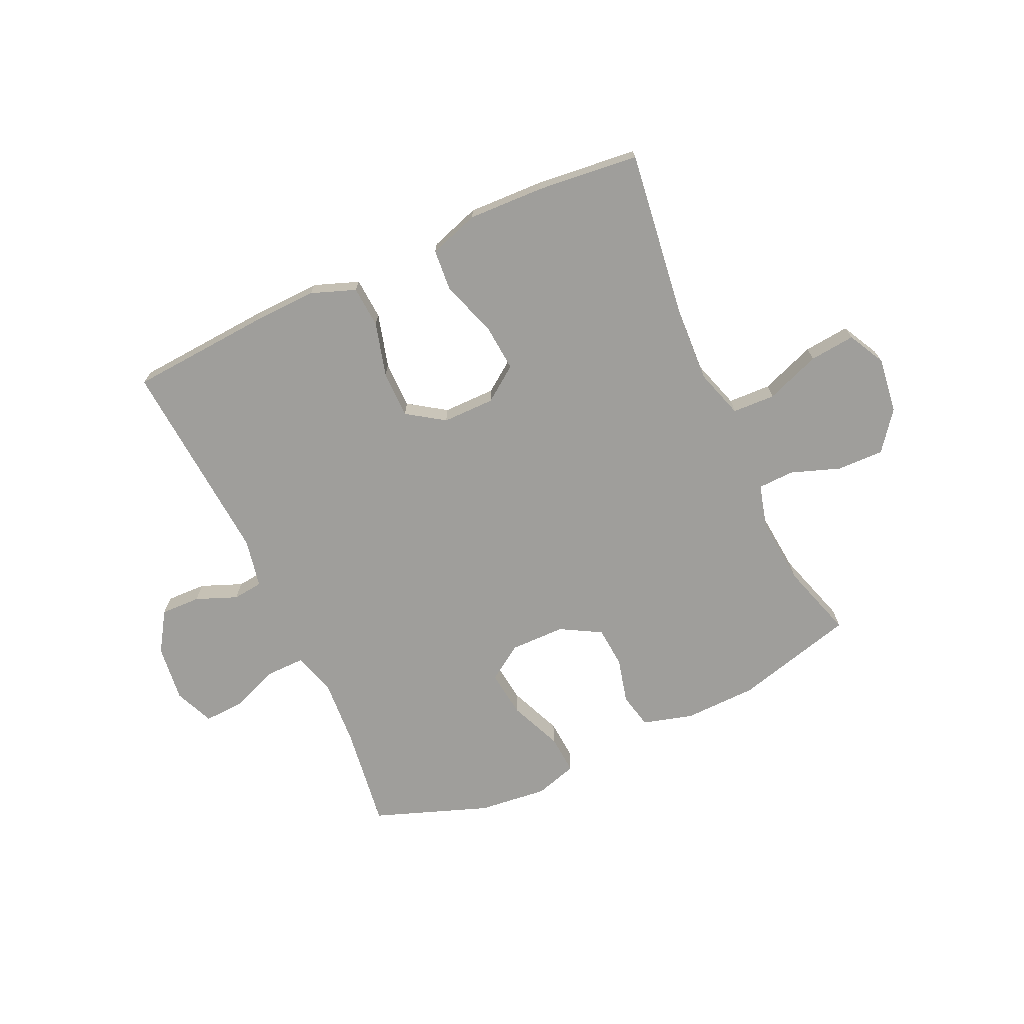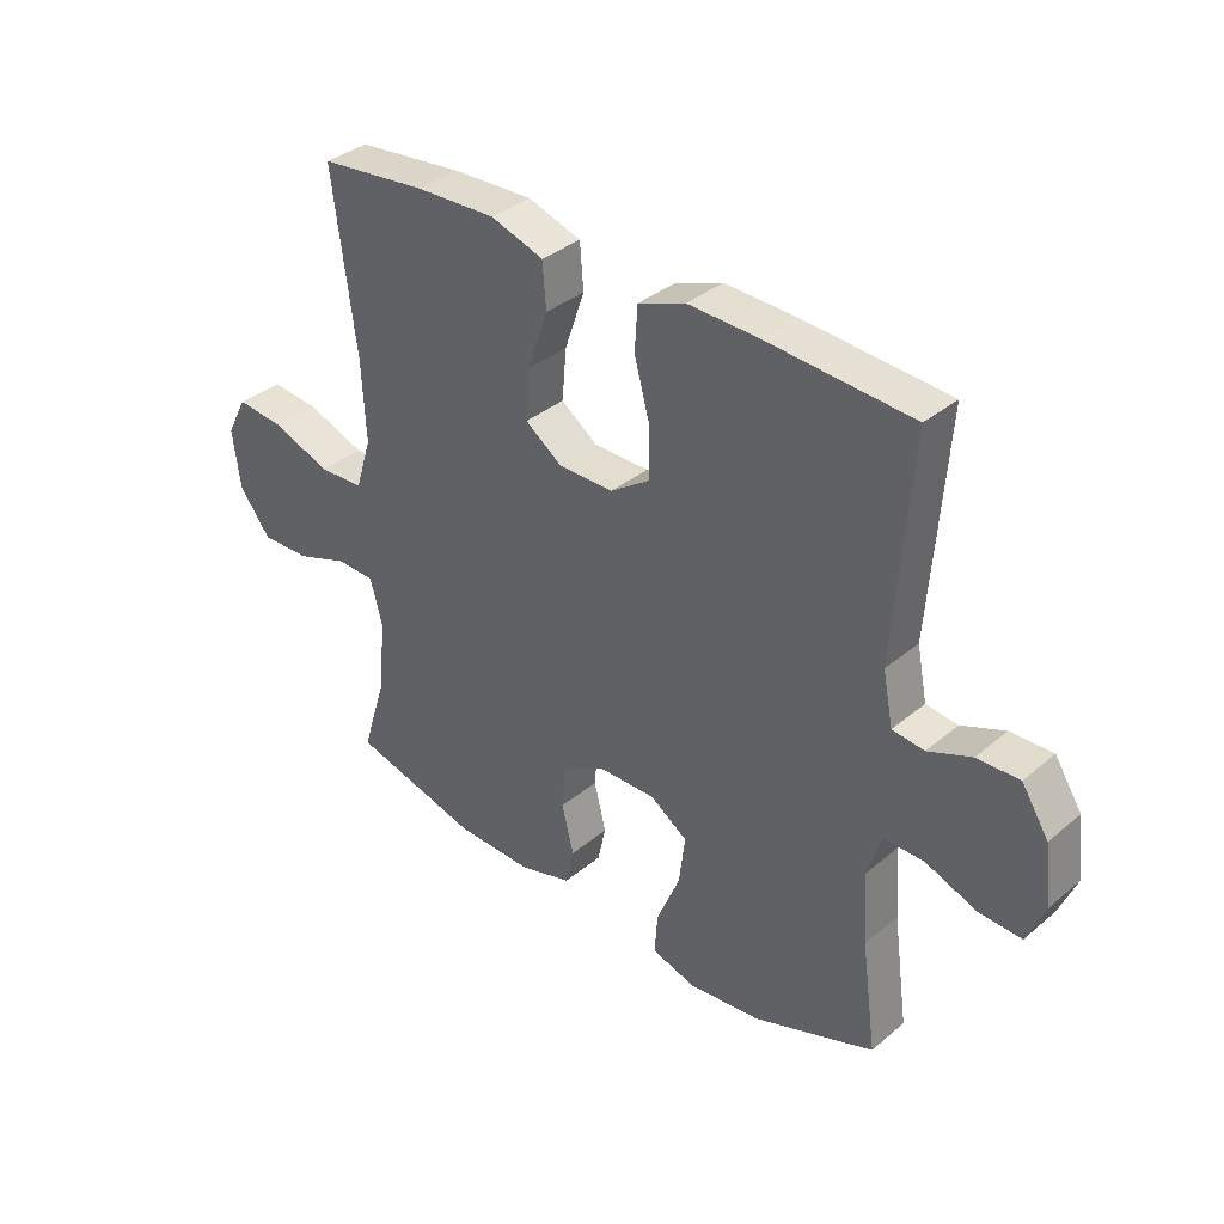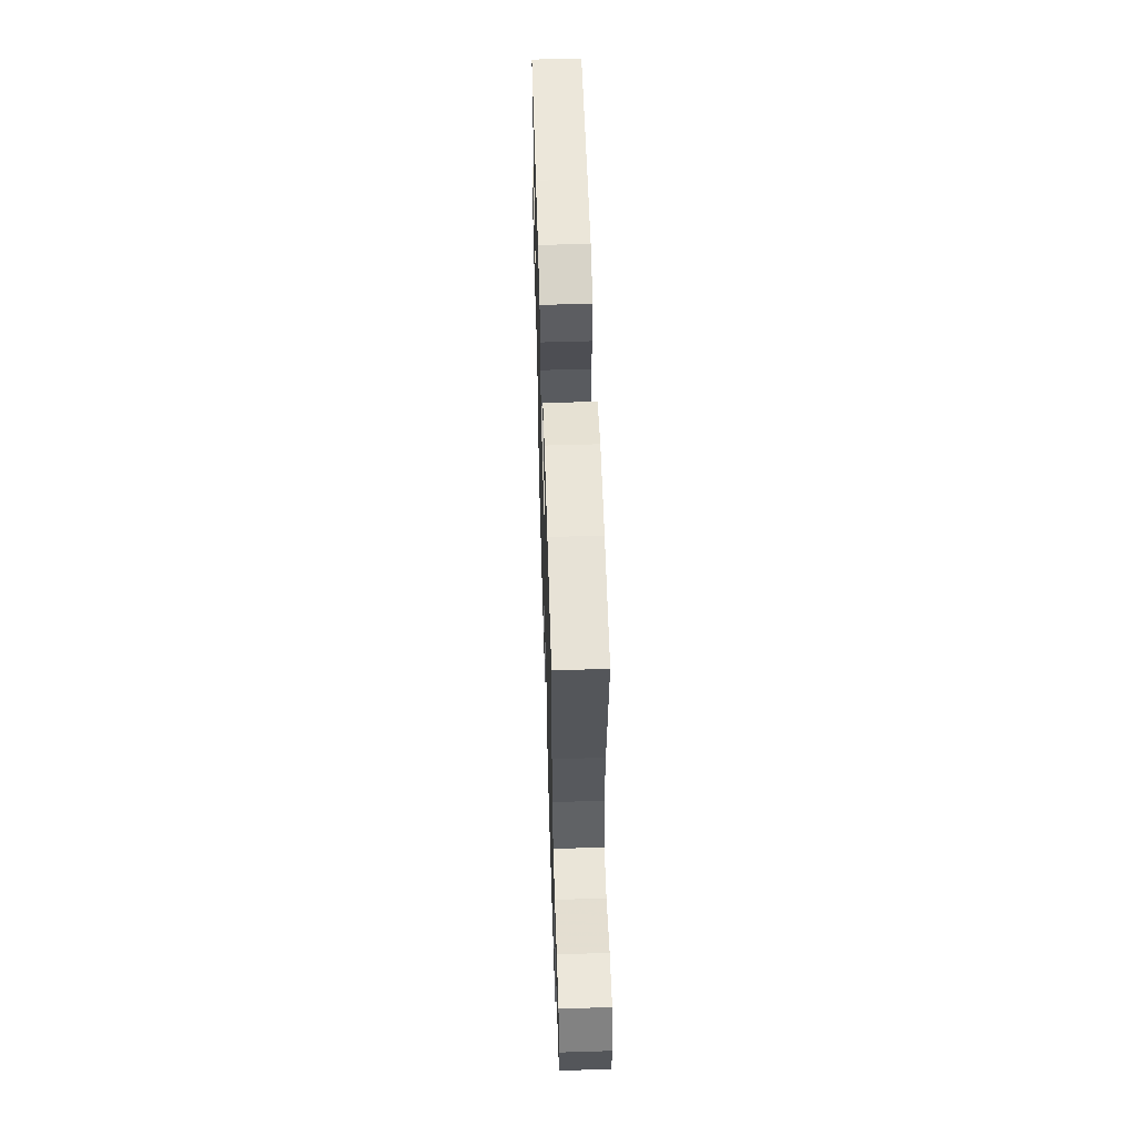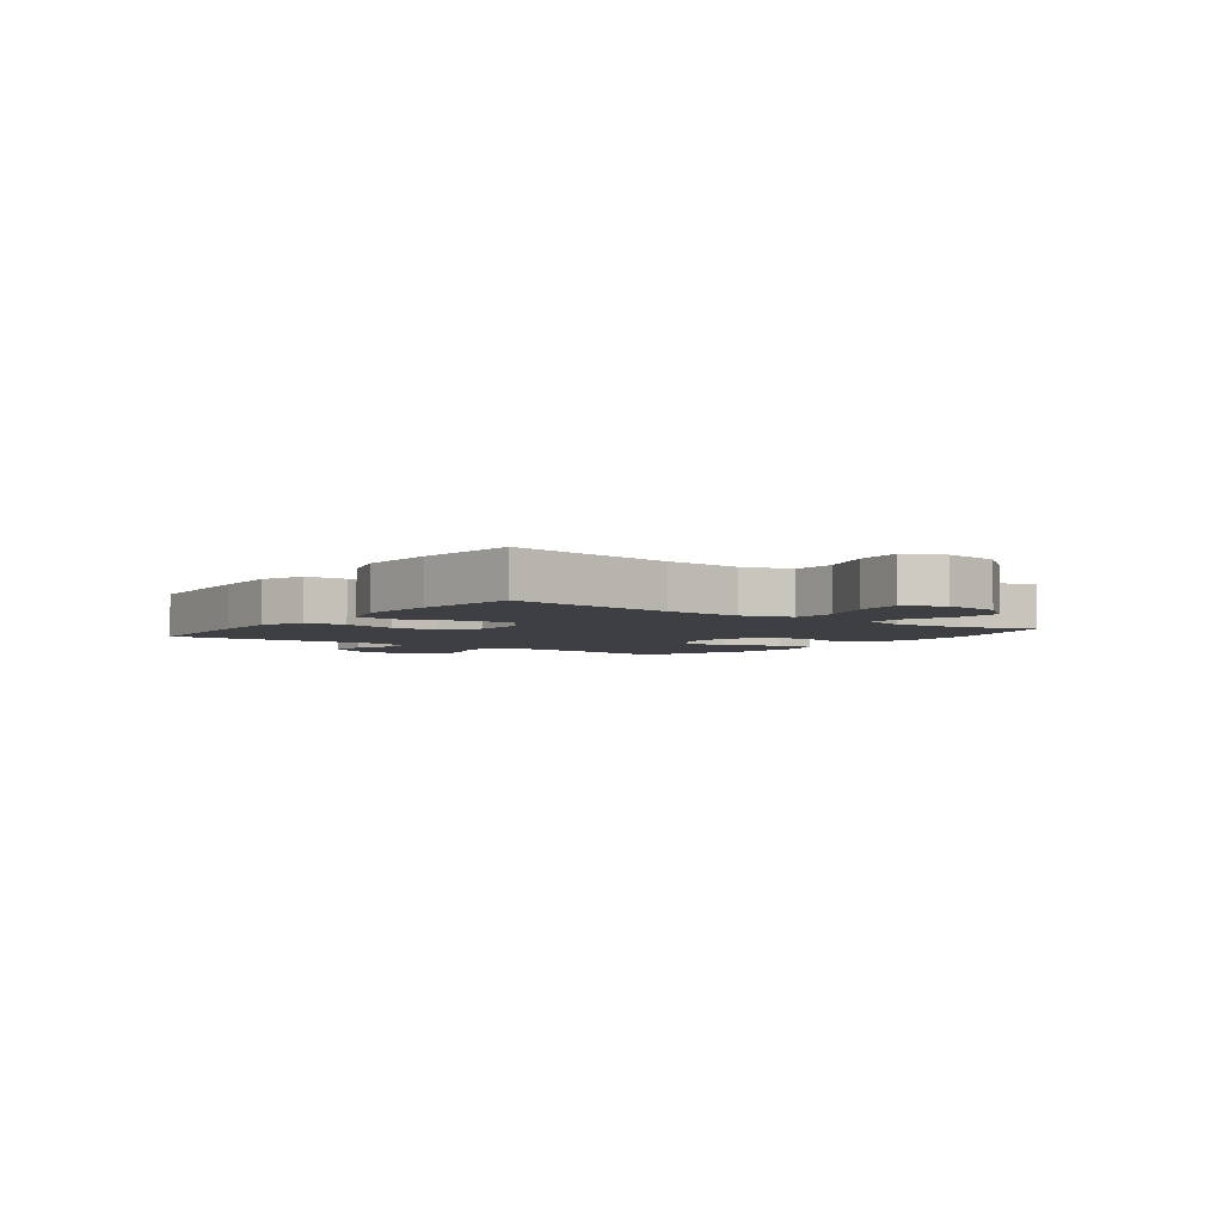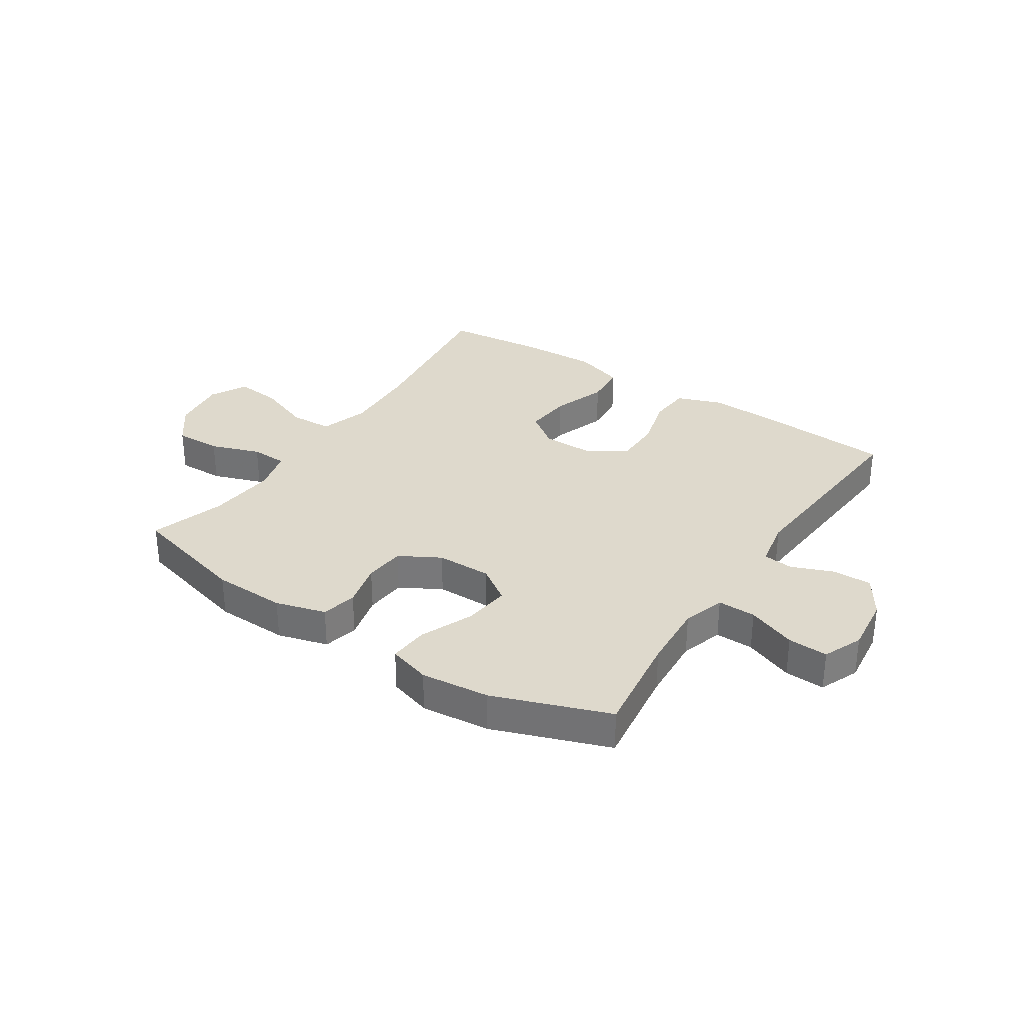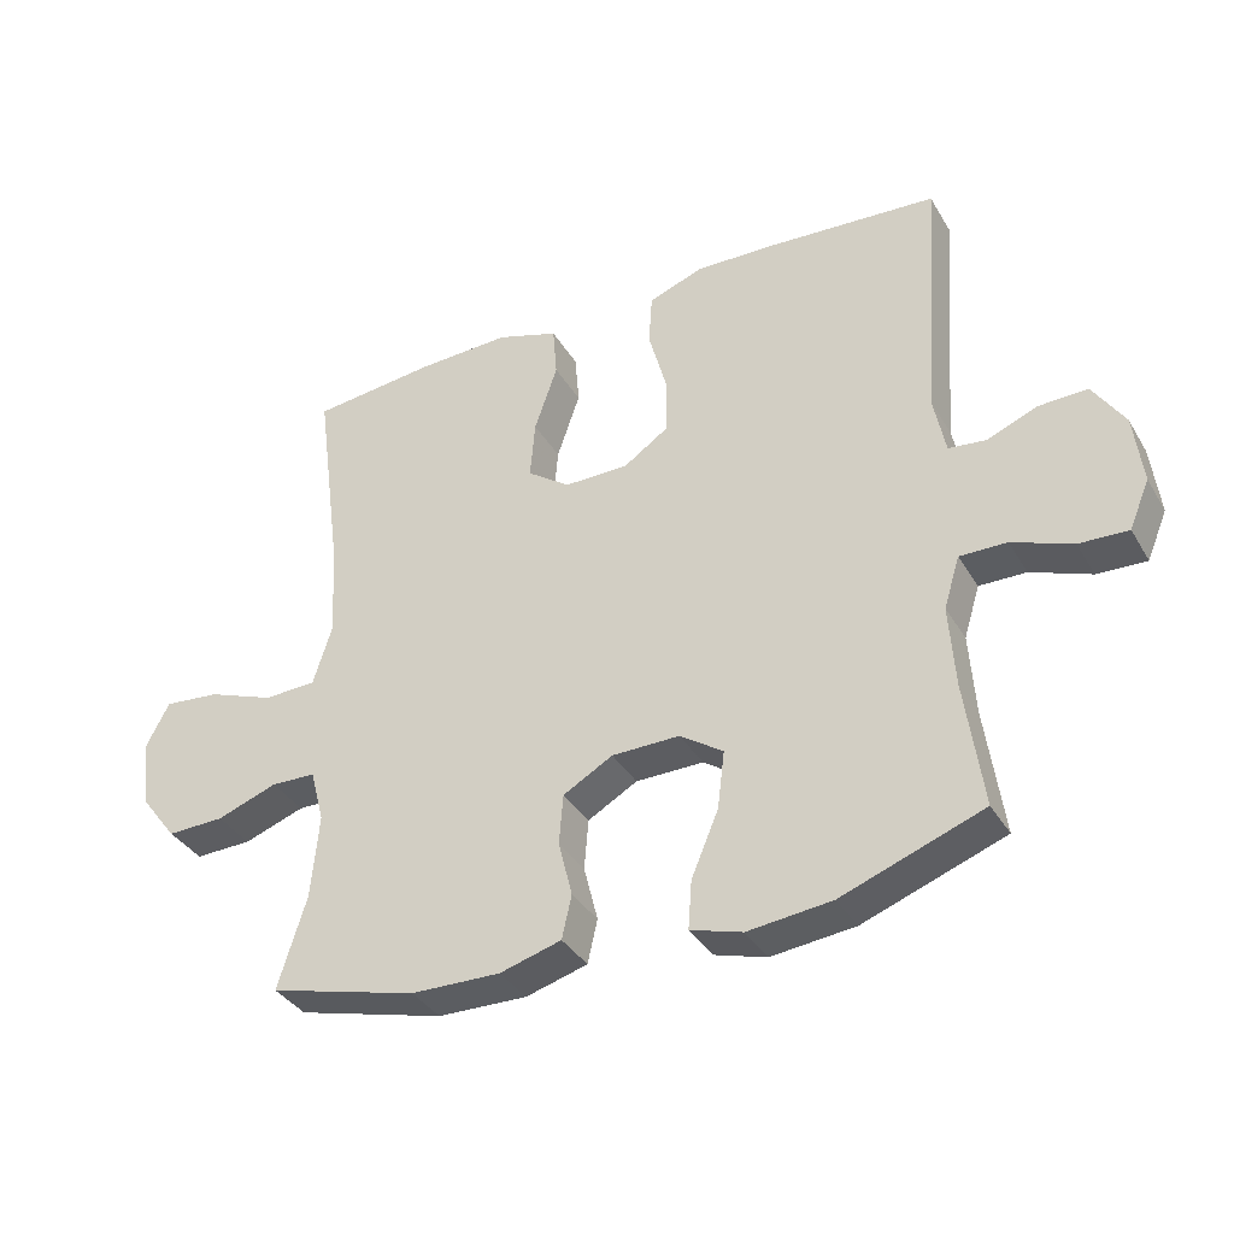
<metadata>
{"format":"obj","ext":"obj","renderer":"f3d","projection":"perspective","resolution":1024,"background":"white","views":[{"elev":-70.8,"azim":24.7,"up":"+Y"},{"elev":35.6,"azim":-137.6,"up":"+Z"},{"elev":57.1,"azim":88.2,"up":"+Z"},{"elev":-4.0,"azim":53.2,"up":"+Y"},{"elev":32.0,"azim":-146.5,"up":"+Y"},{"elev":-36.1,"azim":-152.8,"up":"+Z"}]}
</metadata>
<code>
v -0.5 0.07 0.5
v -0.258 0.07 0.517
v -0.141 0.07 0.521
v -0.063 0.07 0.492
v -0.058 0.07 0.419
v -0.084 0.07 0.324
v -0.084 0.07 0.241
v -0.019 0.07 0.197
v 0.073 0.07 0.197
v 0.134 0.07 0.241
v 0.127 0.07 0.325
v 0.094 0.07 0.421
v 0.1 0.07 0.495
v 0.188 0.07 0.524
v 0.322 0.07 0.519
v 0.5 0.07 0.5
v 0.461 0.07 0.207
v 0.454 0.07 0.073
v 0.481 0.07 -0.013
v 0.556 0.07 -0.016
v 0.652 0.07 0.02
v 0.732 0.07 0.028
v 0.766 0.07 -0.037
v 0.753 0.07 -0.135
v 0.701 0.07 -0.203
v 0.619 0.07 -0.201
v 0.532 0.07 -0.17
v 0.468 0.07 -0.172
v 0.448 0.07 -0.248
v 0.459 0.07 -0.368
v 0.5 0.07 -0.5
v 0.288 0.07 -0.556
v 0.16 0.07 -0.559
v 0.072 0.07 -0.534
v 0.058 0.07 -0.472
v 0.078 0.07 -0.392
v 0.072 0.07 -0.32
v 0.001 0.07 -0.28
v -0.096 0.07 -0.279
v -0.158 0.07 -0.321
v -0.148 0.07 -0.403
v -0.109 0.07 -0.496
v -0.104 0.07 -0.565
v -0.178 0.07 -0.587
v -0.298 0.07 -0.574
v -0.5 0.07 -0.5
v -0.475 0.07 -0.319
v -0.467 0.07 -0.201
v -0.49 0.07 -0.127
v -0.557 0.07 -0.128
v -0.643 0.07 -0.161
v -0.713 0.07 -0.164
v -0.742 0.07 -0.095
v -0.73 0.07 0.005
v -0.685 0.07 0.075
v -0.615 0.07 0.073
v -0.543 0.07 0.044
v -0.49 0.07 0.05
v -0.473 0.07 0.136
v -0.5 0 0.5
v -0.258 0 0.517
v -0.141 0 0.521
v -0.063 0 0.492
v -0.058 0 0.419
v -0.084 0 0.324
v -0.084 0 0.241
v -0.019 0 0.197
v 0.073 0 0.197
v 0.134 0 0.241
v 0.127 0 0.325
v 0.094 0 0.421
v 0.1 0 0.495
v 0.188 0 0.524
v 0.322 0 0.519
v 0.5 0 0.5
v 0.461 0 0.207
v 0.454 0 0.073
v 0.481 0 -0.013
v 0.556 0 -0.016
v 0.652 0 0.02
v 0.732 0 0.028
v 0.766 0 -0.037
v 0.753 0 -0.135
v 0.701 0 -0.203
v 0.619 0 -0.201
v 0.532 0 -0.17
v 0.468 0 -0.172
v 0.448 0 -0.248
v 0.459 0 -0.368
v 0.5 0 -0.5
v 0.288 0 -0.556
v 0.16 0 -0.559
v 0.072 0 -0.534
v 0.058 0 -0.472
v 0.078 0 -0.392
v 0.072 0 -0.32
v 0.001 0 -0.28
v -0.096 0 -0.279
v -0.158 0 -0.321
v -0.148 0 -0.403
v -0.109 0 -0.496
v -0.104 0 -0.565
v -0.178 0 -0.587
v -0.298 0 -0.574
v -0.5 0 -0.5
v -0.475 0 -0.319
v -0.467 0 -0.201
v -0.49 0 -0.127
v -0.557 0 -0.128
v -0.643 0 -0.161
v -0.713 0 -0.164
v -0.742 0 -0.095
v -0.73 0 0.005
v -0.685 0 0.075
v -0.615 0 0.073
v -0.543 0 0.044
v -0.49 0 0.05
v -0.473 0 0.136
f 55 56 57
f 54 55 57
f 53 54 57
f 52 53 57
f 51 52 57
f 50 51 57
f 49 50 57 58
f 48 49 58 59
f 45 46 47
f 44 45 47
f 43 44 47
f 42 43 47
f 41 42 47
f 40 41 47 48
f 39 40 48 59
f 34 35 36
f 33 34 36
f 32 33 36
f 31 32 36
f 30 31 36
f 29 30 36 37
f 28 29 37 38
f 25 26 27
f 24 25 27
f 23 24 27
f 22 23 27
f 21 22 27
f 20 21 27
f 19 20 27 28
f 38 39 59
f 28 38 59
f 19 28 59
f 18 19 59
f 15 16 17
f 14 15 17
f 13 14 17
f 12 13 17
f 11 12 17
f 4 5 6
f 3 4 6
f 2 3 6
f 1 2 6
f 59 1 6
f 59 6 7
f 10 11 17 18
f 9 10 18
f 8 9 18 59
f 7 8 59
f 116 115 114
f 116 114 113
f 116 113 112
f 116 112 111
f 116 111 110
f 116 110 109
f 117 116 109 108
f 118 117 108 107
f 106 105 104
f 106 104 103
f 106 103 102
f 106 102 101
f 106 101 100
f 107 106 100 99
f 118 107 99 98
f 95 94 93
f 95 93 92
f 95 92 91
f 95 91 90
f 95 90 89
f 96 95 89 88
f 97 96 88 87
f 86 85 84
f 86 84 83
f 86 83 82
f 86 82 81
f 86 81 80
f 86 80 79
f 87 86 79 78
f 118 98 97
f 118 97 87
f 118 87 78
f 118 78 77
f 76 75 74
f 76 74 73
f 76 73 72
f 76 72 71
f 76 71 70
f 65 64 63
f 65 63 62
f 65 62 61
f 65 61 60
f 65 60 118
f 66 65 118
f 77 76 70 69
f 77 69 68
f 118 77 68 67
f 118 67 66
f 1 60 61 2
f 2 61 62 3
f 3 62 63 4
f 4 63 64 5
f 5 64 65 6
f 6 65 66 7
f 7 66 67 8
f 8 67 68 9
f 9 68 69 10
f 10 69 70 11
f 11 70 71 12
f 12 71 72 13
f 13 72 73 14
f 14 73 74 15
f 15 74 75 16
f 16 75 76 17
f 17 76 77 18
f 18 77 78 19
f 19 78 79 20
f 20 79 80 21
f 21 80 81 22
f 22 81 82 23
f 23 82 83 24
f 24 83 84 25
f 25 84 85 26
f 26 85 86 27
f 27 86 87 28
f 28 87 88 29
f 29 88 89 30
f 30 89 90 31
f 31 90 91 32
f 32 91 92 33
f 33 92 93 34
f 34 93 94 35
f 35 94 95 36
f 36 95 96 37
f 37 96 97 38
f 38 97 98 39
f 39 98 99 40
f 40 99 100 41
f 41 100 101 42
f 42 101 102 43
f 43 102 103 44
f 44 103 104 45
f 45 104 105 46
f 46 105 106 47
f 47 106 107 48
f 48 107 108 49
f 49 108 109 50
f 50 109 110 51
f 51 110 111 52
f 52 111 112 53
f 53 112 113 54
f 54 113 114 55
f 55 114 115 56
f 56 115 116 57
f 57 116 117 58
f 58 117 118 59
f 59 118 60 1

</code>
